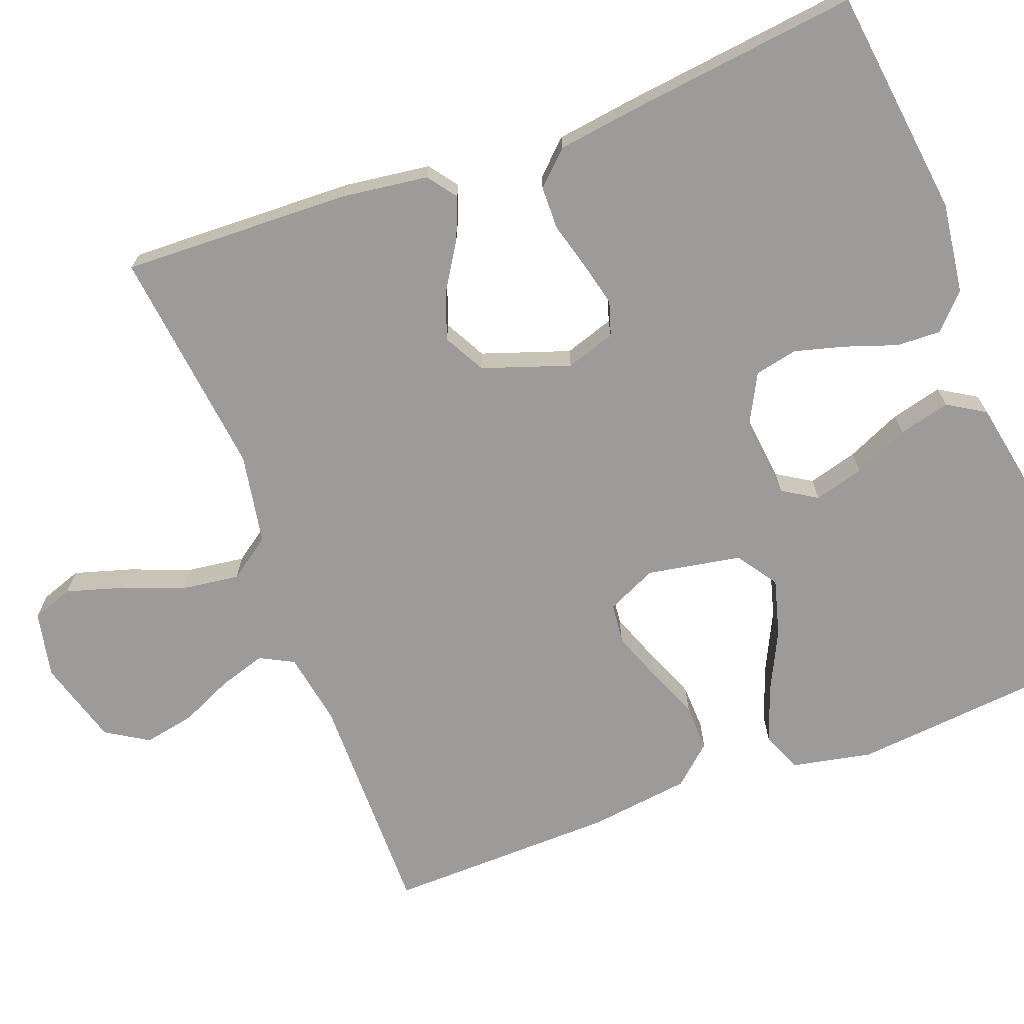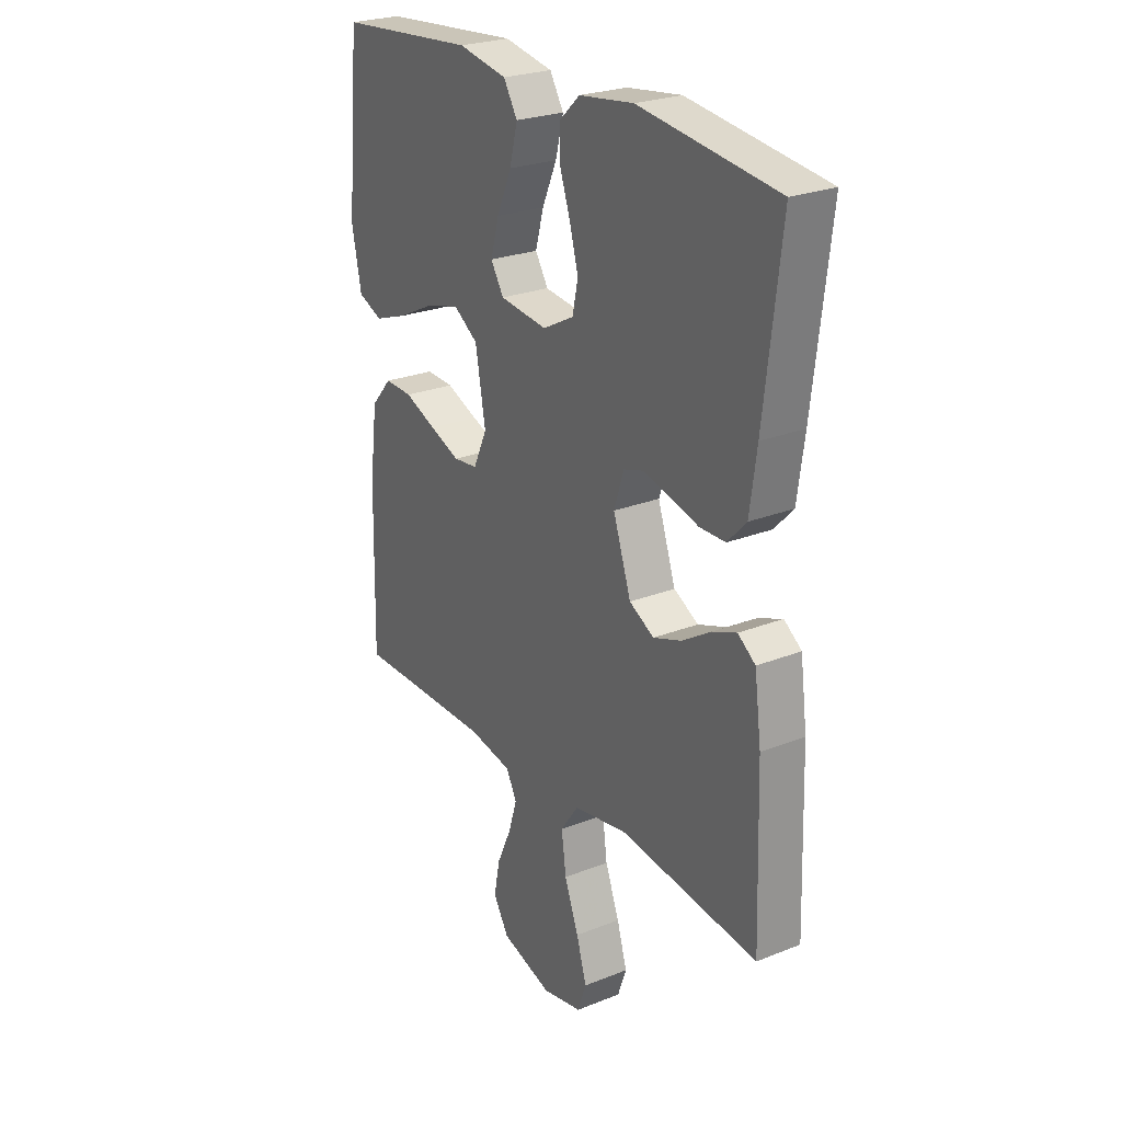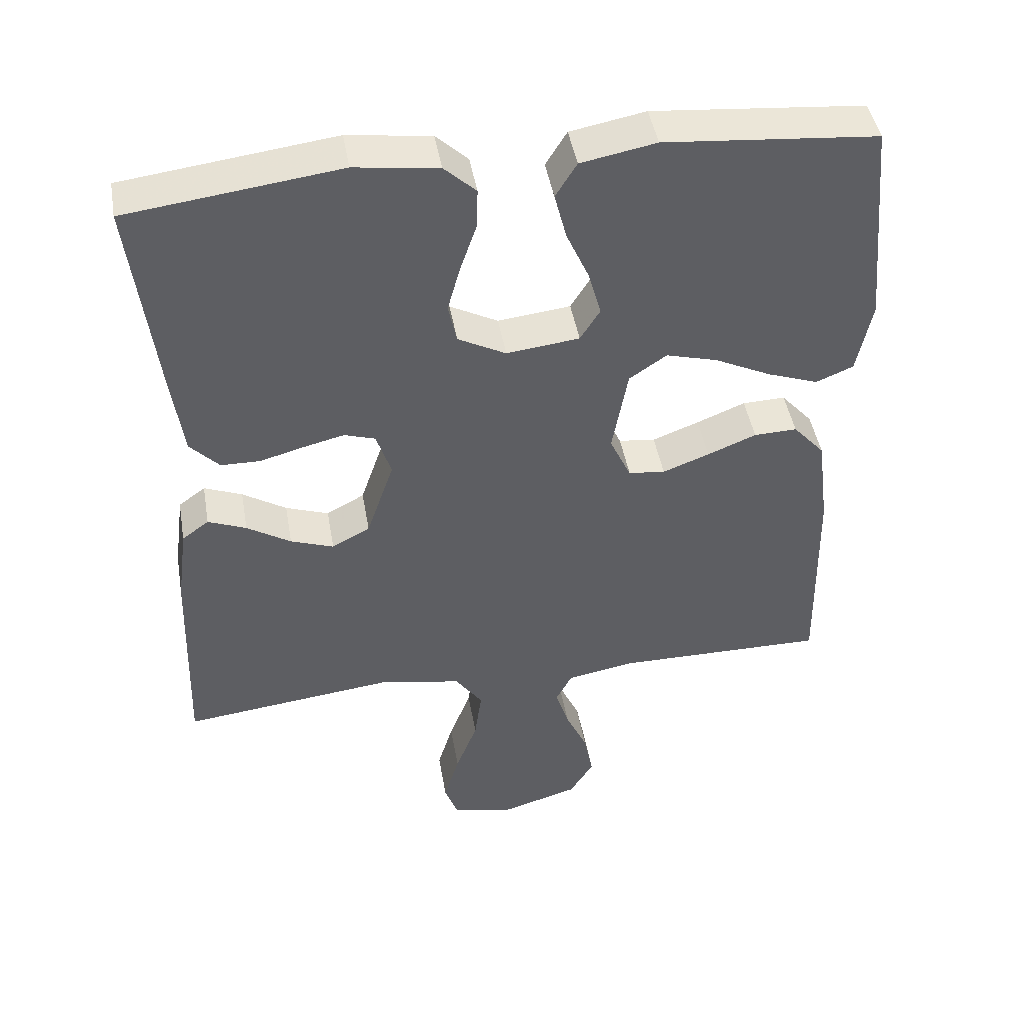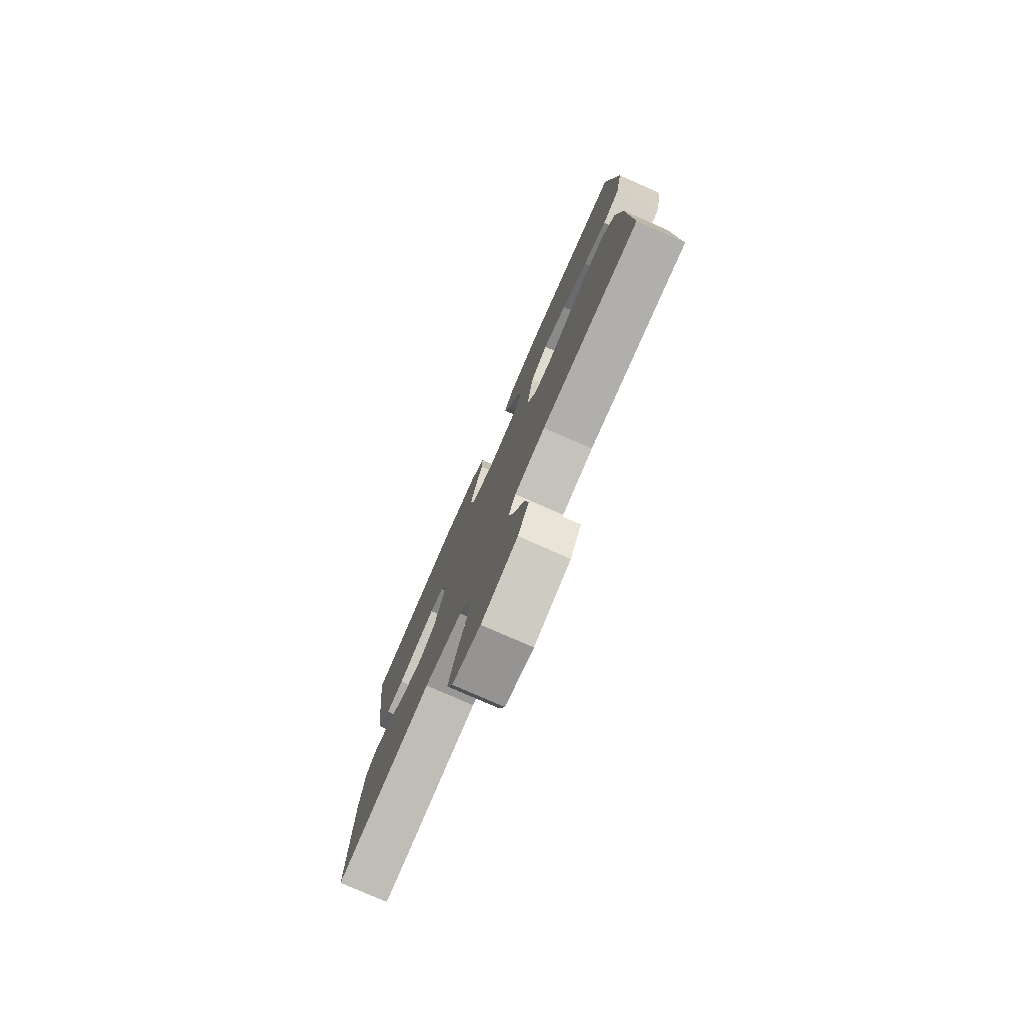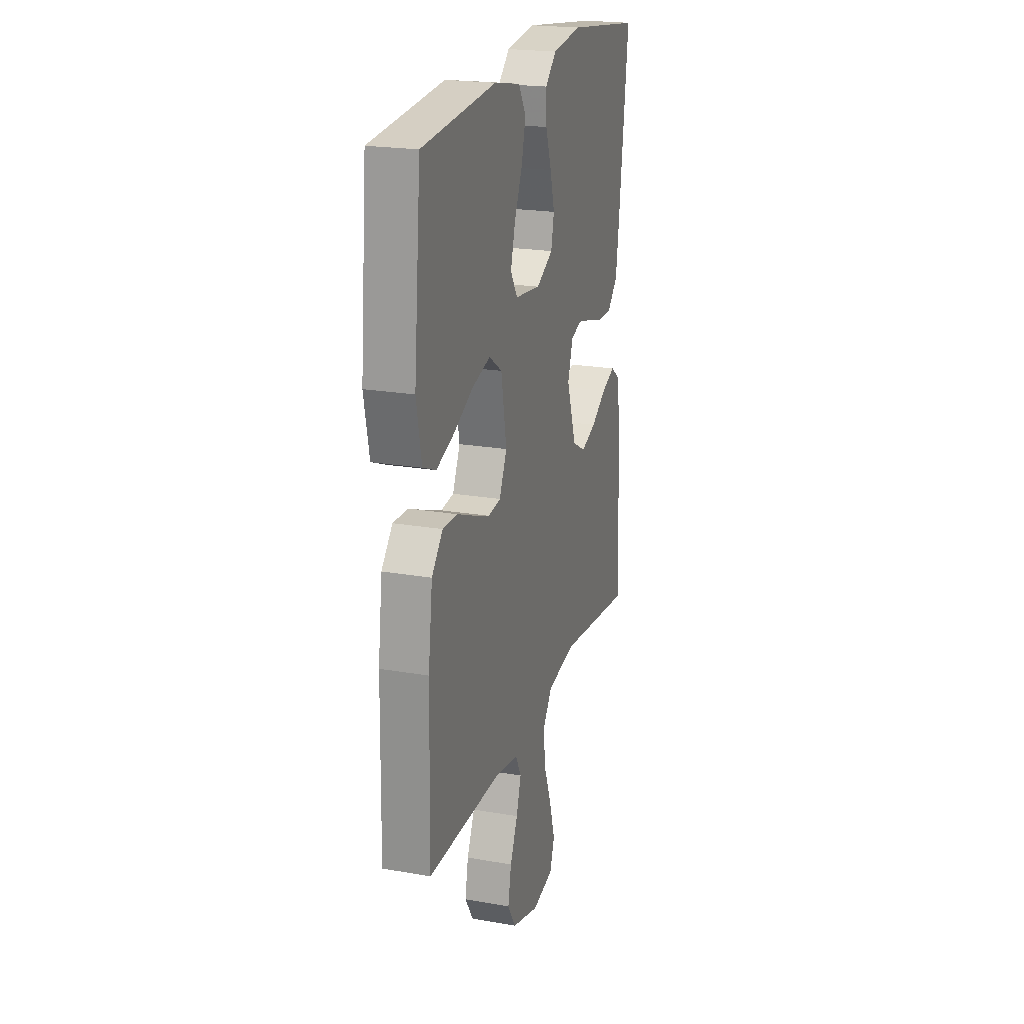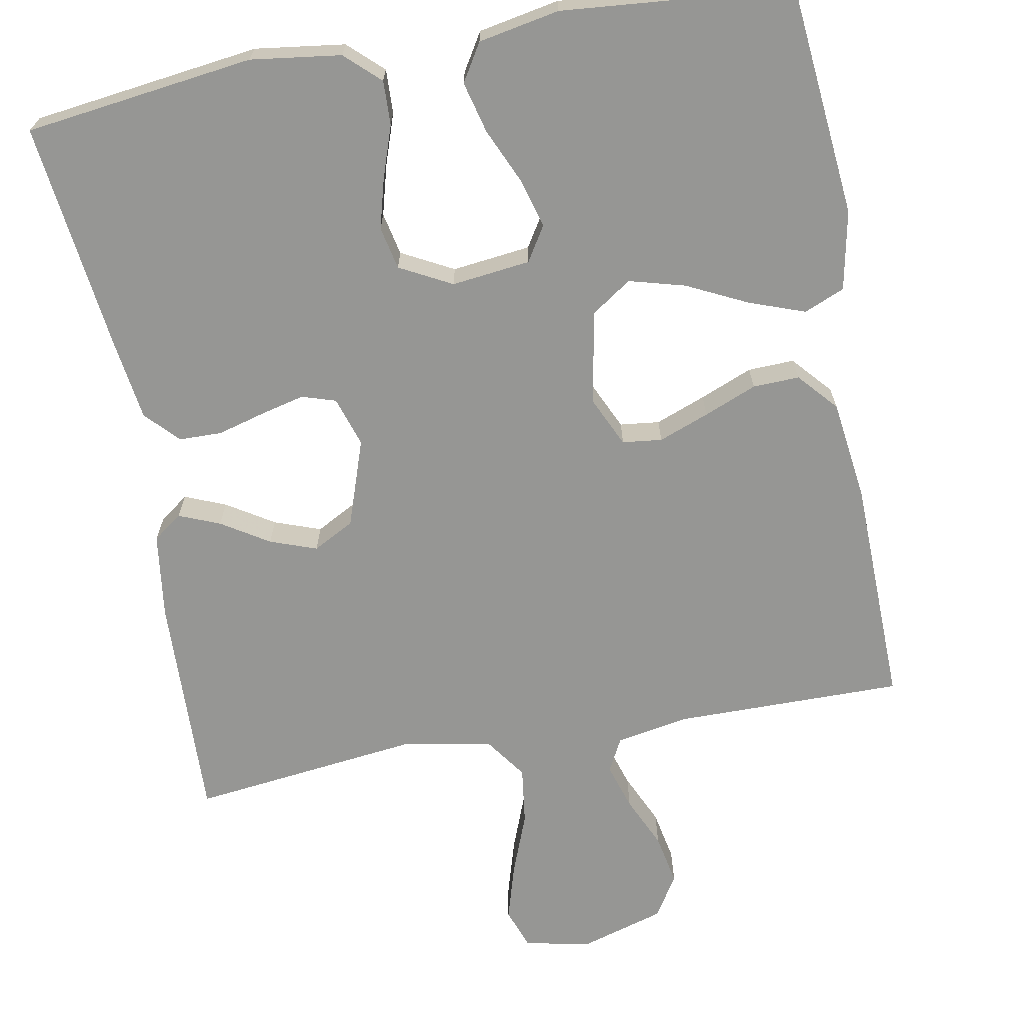
<metadata>
{"format":"obj","ext":"obj","renderer":"f3d","projection":"perspective","resolution":1024,"background":"white","views":[{"elev":-69.9,"azim":-69.4,"up":"+Y"},{"elev":25.3,"azim":-122.6,"up":"+Z"},{"elev":45.4,"azim":-9.8,"up":"+Z"},{"elev":-78.6,"azim":66.3,"up":"+Z"},{"elev":21.4,"azim":107.3,"up":"+Z"},{"elev":-67.7,"azim":10.5,"up":"+Y"}]}
</metadata>
<code>
v -0.5 0.07 -0.5
v -0.49 0.07 -0.2
v -0.475 0.07 -0.088
v -0.437 0.07 -0.06
v -0.383 0.07 -0.082
v -0.321 0.07 -0.121
v -0.26 0.07 -0.143
v -0.206 0.07 -0.114
v -0.167 0.07 0
v -0.188 0.07 0.065
v -0.232 0.07 0.079
v -0.29 0.07 0.065
v -0.352 0.07 0.048
v -0.408 0.07 0.049
v -0.449 0.07 0.092
v -0.464 0.07 0.2
v -0.5 0.07 0.5
v -0.2 0.07 0.538
v -0.082 0.07 0.522
v -0.037 0.07 0.48
v -0.039 0.07 0.422
v -0.062 0.07 0.355
v -0.08 0.07 0.289
v -0.068 0.07 0.233
v 0 0.07 0.197
v 0.103 0.07 0.209
v 0.131 0.07 0.254
v 0.113 0.07 0.319
v 0.081 0.07 0.391
v 0.064 0.07 0.458
v 0.094 0.07 0.507
v 0.2 0.07 0.527
v 0.5 0.07 0.5
v 0.528 0.07 0.2
v 0.507 0.07 0.096
v 0.454 0.07 0.074
v 0.382 0.07 0.1
v 0.302 0.07 0.139
v 0.229 0.07 0.159
v 0.176 0.07 0.123
v 0.154 0.07 0
v 0.184 0.07 -0.065
v 0.236 0.07 -0.071
v 0.302 0.07 -0.046
v 0.371 0.07 -0.018
v 0.432 0.07 -0.016
v 0.477 0.07 -0.067
v 0.494 0.07 -0.2
v 0.5 0.07 -0.5
v 0.2 0.07 -0.498
v 0.105 0.07 -0.515
v 0.082 0.07 -0.559
v 0.101 0.07 -0.62
v 0.132 0.07 -0.688
v 0.145 0.07 -0.755
v 0.111 0.07 -0.81
v 0 0.07 -0.843
v -0.087 0.07 -0.825
v -0.106 0.07 -0.771
v -0.084 0.07 -0.697
v -0.053 0.07 -0.616
v -0.043 0.07 -0.541
v -0.082 0.07 -0.486
v -0.2 0.07 -0.465
v -0.5 0 -0.5
v -0.49 0 -0.2
v -0.475 0 -0.088
v -0.437 0 -0.06
v -0.383 0 -0.082
v -0.321 0 -0.121
v -0.26 0 -0.143
v -0.206 0 -0.114
v -0.167 0 0
v -0.188 0 0.065
v -0.232 0 0.079
v -0.29 0 0.065
v -0.352 0 0.048
v -0.408 0 0.049
v -0.449 0 0.092
v -0.464 0 0.2
v -0.5 0 0.5
v -0.2 0 0.538
v -0.082 0 0.522
v -0.037 0 0.48
v -0.039 0 0.422
v -0.062 0 0.355
v -0.08 0 0.289
v -0.068 0 0.233
v 0 0 0.197
v 0.103 0 0.209
v 0.131 0 0.254
v 0.113 0 0.319
v 0.081 0 0.391
v 0.064 0 0.458
v 0.094 0 0.507
v 0.2 0 0.527
v 0.5 0 0.5
v 0.528 0 0.2
v 0.507 0 0.096
v 0.454 0 0.074
v 0.382 0 0.1
v 0.302 0 0.139
v 0.229 0 0.159
v 0.176 0 0.123
v 0.154 0 0
v 0.184 0 -0.065
v 0.236 0 -0.071
v 0.302 0 -0.046
v 0.371 0 -0.018
v 0.432 0 -0.016
v 0.477 0 -0.067
v 0.494 0 -0.2
v 0.5 0 -0.5
v 0.2 0 -0.498
v 0.105 0 -0.515
v 0.082 0 -0.559
v 0.101 0 -0.62
v 0.132 0 -0.688
v 0.145 0 -0.755
v 0.111 0 -0.81
v 0 0 -0.843
v -0.087 0 -0.825
v -0.106 0 -0.771
v -0.084 0 -0.697
v -0.053 0 -0.616
v -0.043 0 -0.541
v -0.082 0 -0.486
v -0.2 0 -0.465
f 58 59 60 61
f 56 57 58 61
f 56 61 62
f 53 54 55 56
f 52 53 56 62
f 51 52 62 63
f 47 48 49 50
f 44 45 46 47
f 43 44 47 50
f 42 43 50 51
f 35 36 37 38
f 35 38 39
f 34 35 39
f 33 34 39
f 32 33 39 40
f 28 29 30 31
f 27 28 31 32
f 19 20 21 22
f 19 22 23
f 18 19 23
f 17 18 23 24
f 15 16 17 24
f 12 13 14 15
f 11 12 15 24
f 3 4 5 6
f 3 6 7
f 64 1 2 3
f 64 3 7
f 63 64 7 8
f 41 42 51 63
f 41 63 8 9
f 27 32 40 41
f 26 27 41
f 25 26 41 9
f 10 11 24 25
f 9 10 25
f 125 124 123 122
f 125 122 121 120
f 126 125 120
f 120 119 118 117
f 126 120 117 116
f 127 126 116 115
f 114 113 112 111
f 111 110 109 108
f 114 111 108 107
f 115 114 107 106
f 102 101 100 99
f 103 102 99
f 103 99 98
f 103 98 97
f 104 103 97 96
f 95 94 93 92
f 96 95 92 91
f 86 85 84 83
f 87 86 83
f 87 83 82
f 88 87 82 81
f 88 81 80 79
f 79 78 77 76
f 88 79 76 75
f 70 69 68 67
f 71 70 67
f 67 66 65 128
f 71 67 128
f 72 71 128 127
f 127 115 106 105
f 73 72 127 105
f 105 104 96 91
f 105 91 90
f 73 105 90 89
f 89 88 75 74
f 89 74 73
f 1 65 66 2
f 2 66 67 3
f 3 67 68 4
f 4 68 69 5
f 5 69 70 6
f 6 70 71 7
f 7 71 72 8
f 8 72 73 9
f 9 73 74 10
f 10 74 75 11
f 11 75 76 12
f 12 76 77 13
f 13 77 78 14
f 14 78 79 15
f 15 79 80 16
f 16 80 81 17
f 17 81 82 18
f 18 82 83 19
f 19 83 84 20
f 20 84 85 21
f 21 85 86 22
f 22 86 87 23
f 23 87 88 24
f 24 88 89 25
f 25 89 90 26
f 26 90 91 27
f 27 91 92 28
f 28 92 93 29
f 29 93 94 30
f 30 94 95 31
f 31 95 96 32
f 32 96 97 33
f 33 97 98 34
f 34 98 99 35
f 35 99 100 36
f 36 100 101 37
f 37 101 102 38
f 38 102 103 39
f 39 103 104 40
f 40 104 105 41
f 41 105 106 42
f 42 106 107 43
f 43 107 108 44
f 44 108 109 45
f 45 109 110 46
f 46 110 111 47
f 47 111 112 48
f 48 112 113 49
f 49 113 114 50
f 50 114 115 51
f 51 115 116 52
f 52 116 117 53
f 53 117 118 54
f 54 118 119 55
f 55 119 120 56
f 56 120 121 57
f 57 121 122 58
f 58 122 123 59
f 59 123 124 60
f 60 124 125 61
f 61 125 126 62
f 62 126 127 63
f 63 127 128 64
f 64 128 65 1

</code>
